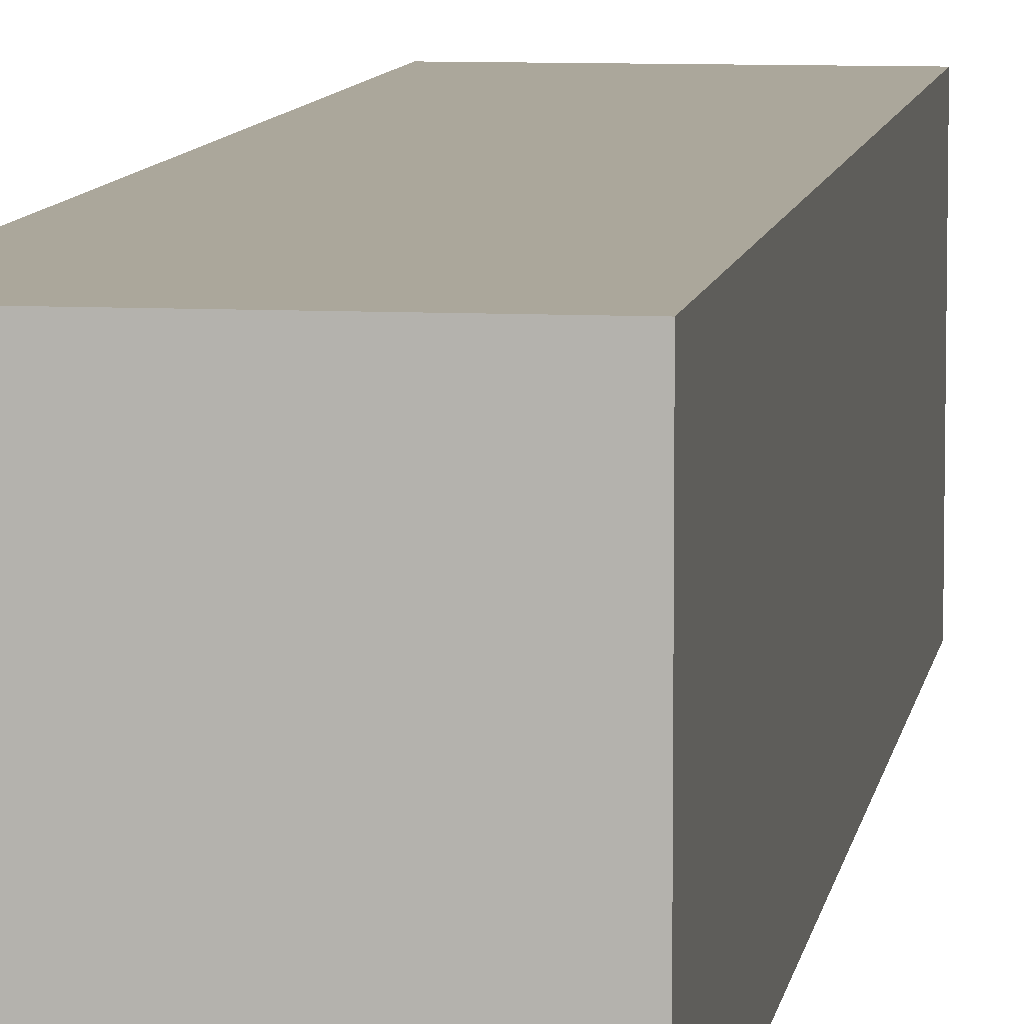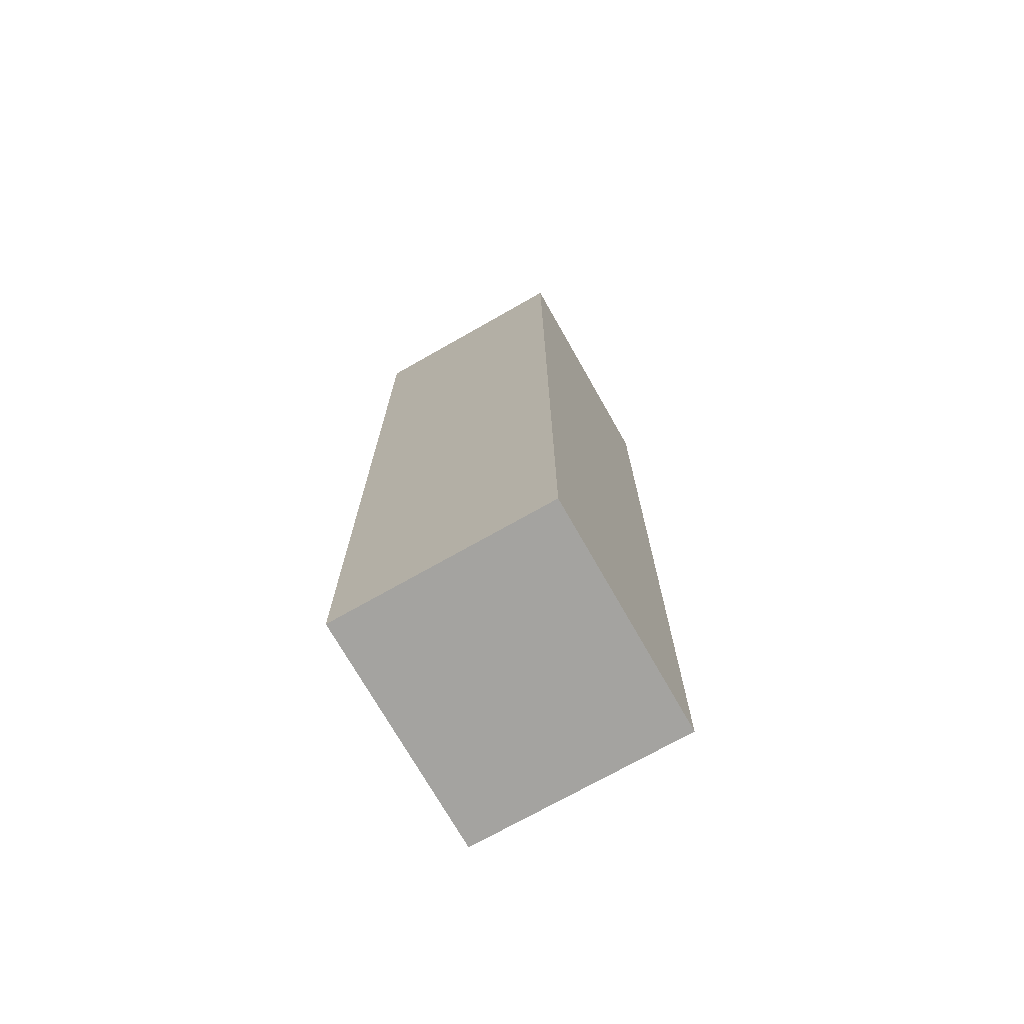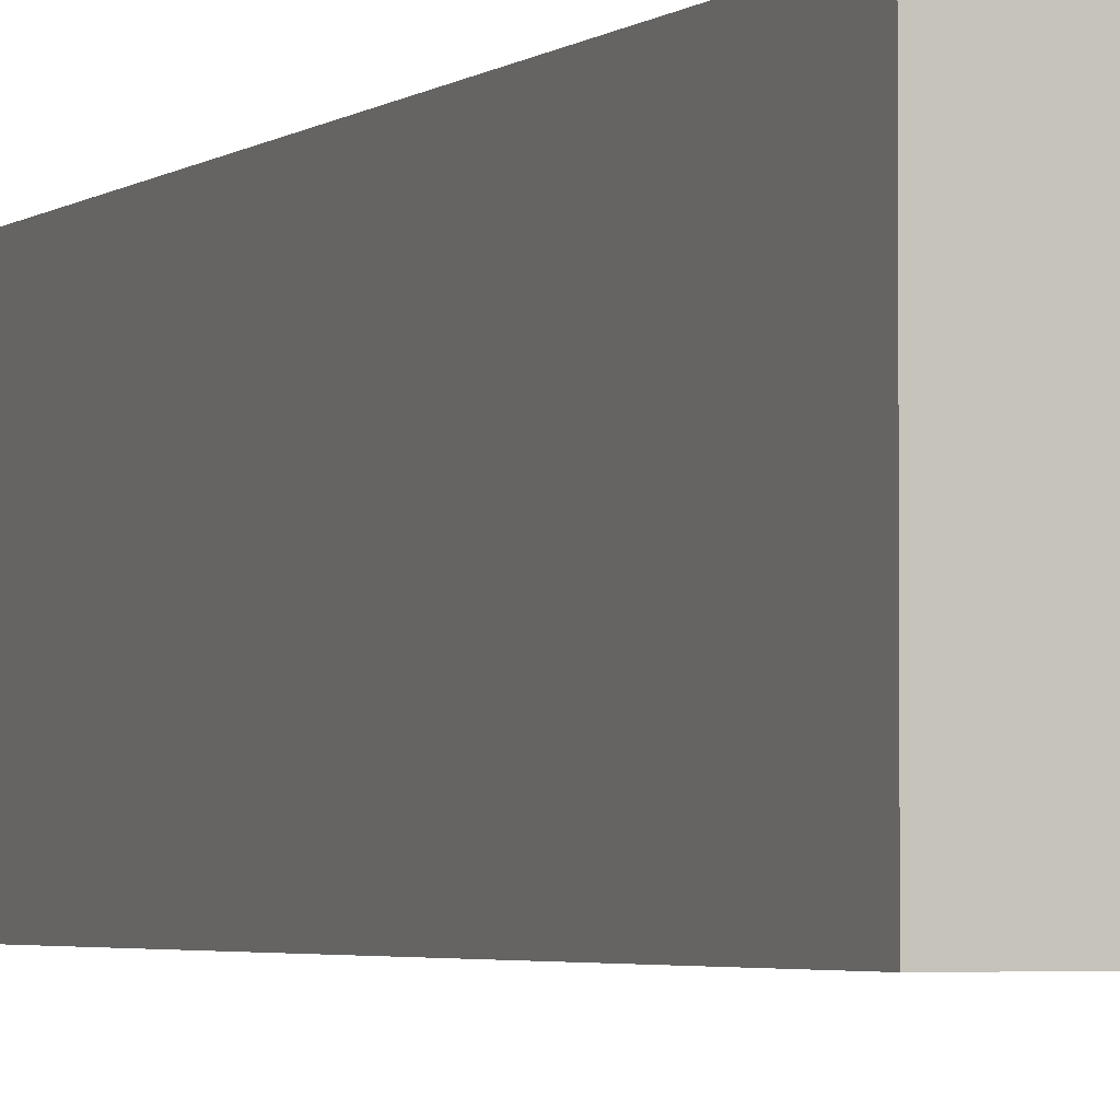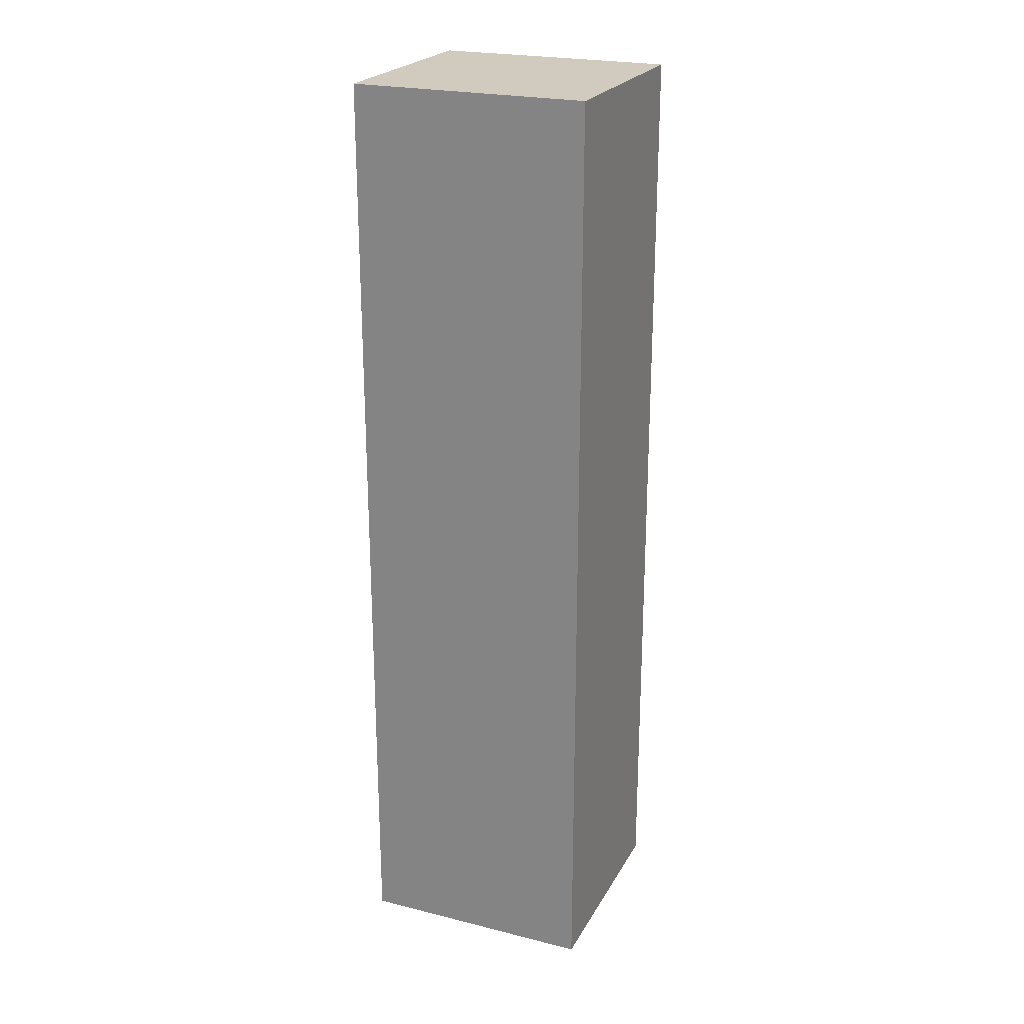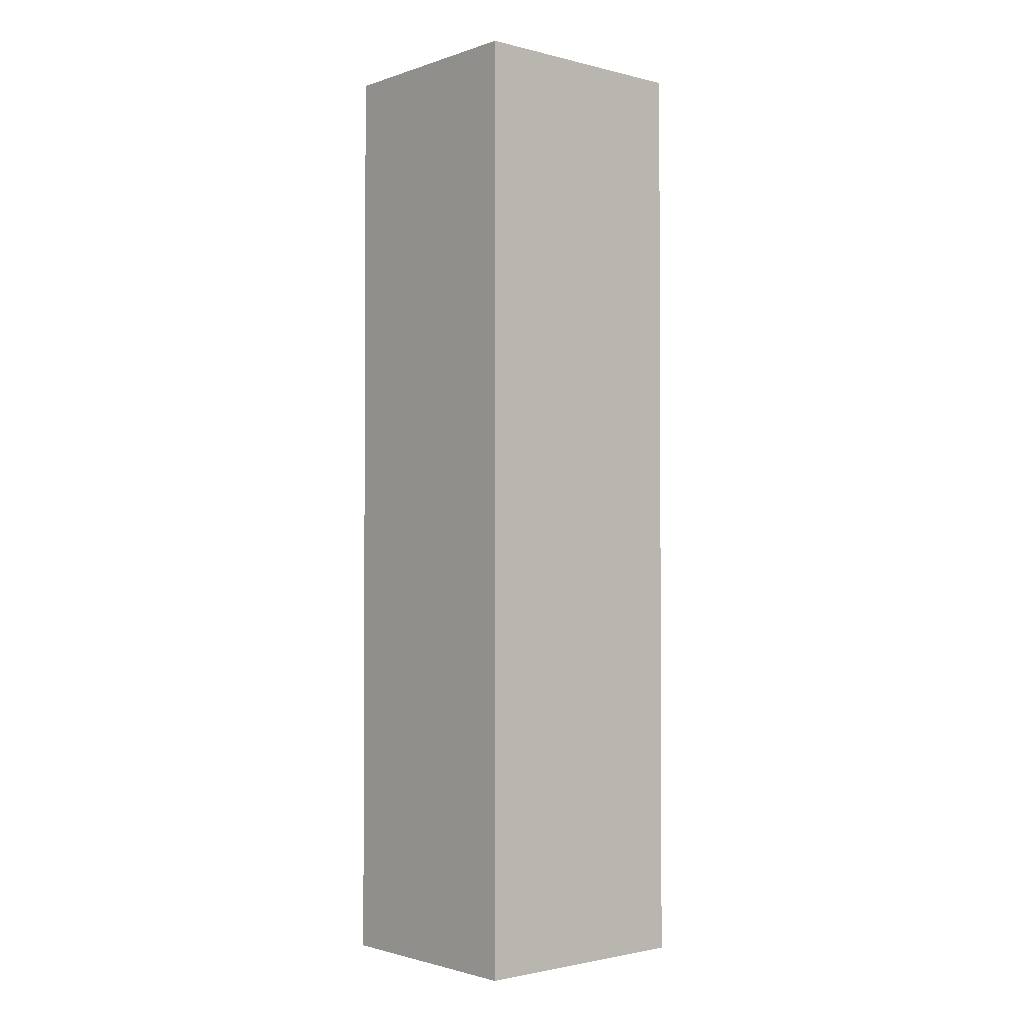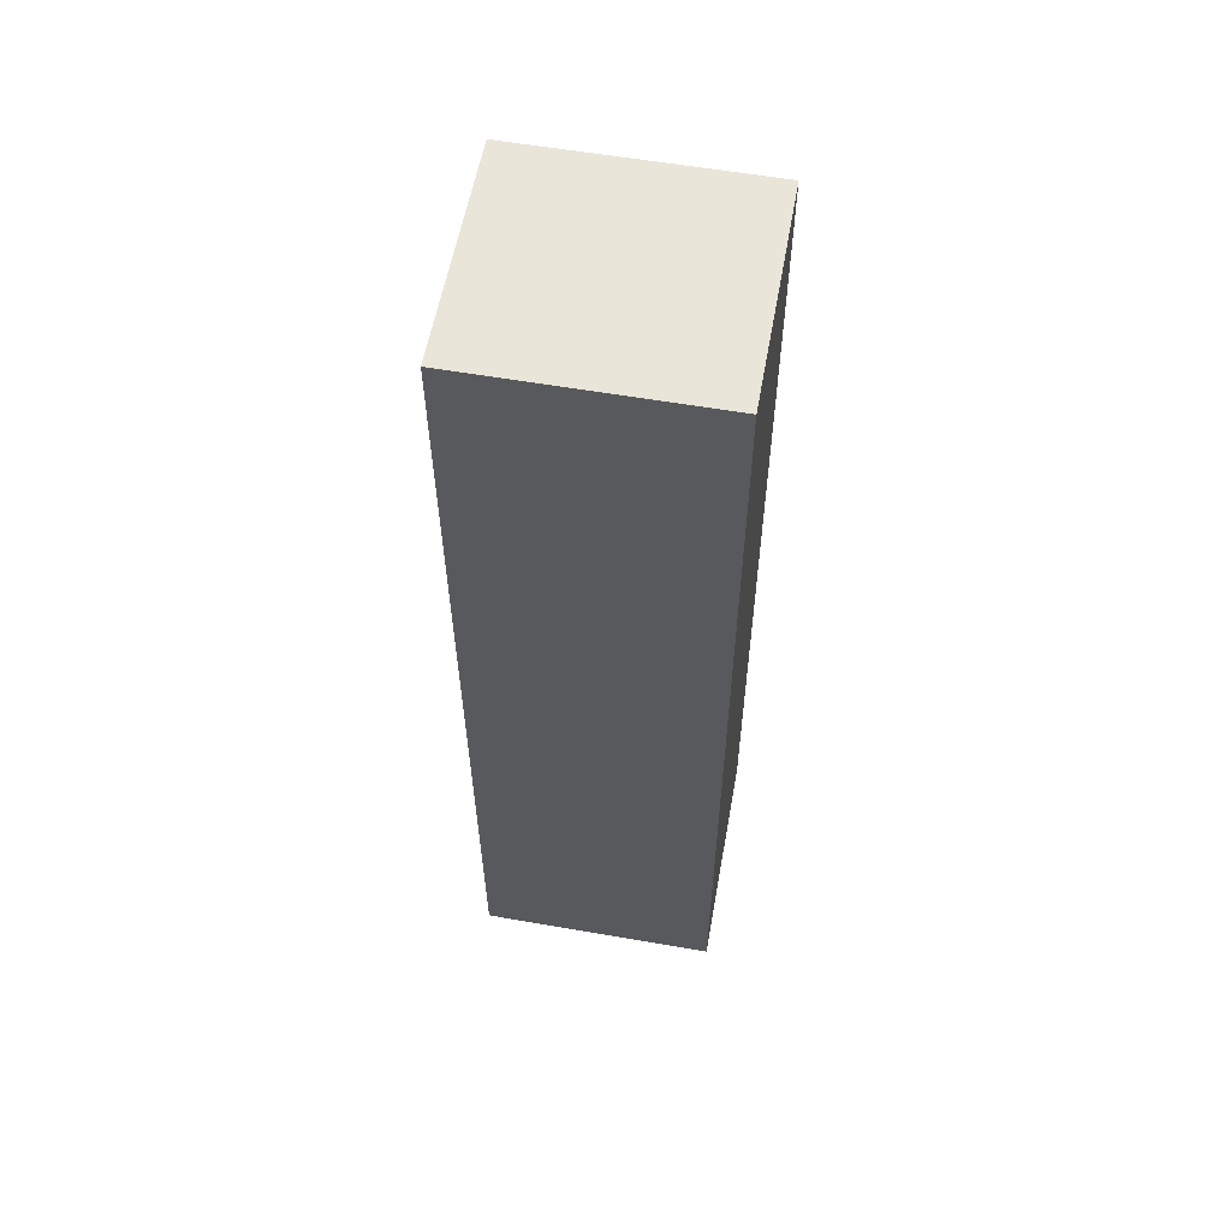
<metadata>
{"format":"obj","ext":"obj","renderer":"f3d","projection":"perspective","resolution":1024,"background":"white","views":[{"elev":8.2,"azim":8.4,"up":"+Z"},{"elev":-72.8,"azim":29.6,"up":"+Y"},{"elev":-2.9,"azim":157.6,"up":"+Z"},{"elev":23.4,"azim":112.7,"up":"+Y"},{"elev":-1.9,"azim":49.1,"up":"+Y"},{"elev":58.2,"azim":-79.8,"up":"+Y"}]}
</metadata>
<code>
v 0.4794 -0.0509 -0.5148
v 0.4794 -0.0509 0.5152
v -0.4806 -0.0509 0.5152
v -0.4806 -0.0509 -0.5148
v 0.4794 4.049 -0.5148
v 0.4794 4.049 0.5152
v -0.4806 4.049 0.5152
v -0.4806 4.049 -0.5148
f 5 1 4
f 5 4 8
f 3 7 8
f 3 8 4
f 2 6 3
f 6 7 3
f 1 5 2
f 5 6 2
f 5 8 6
f 8 7 6
f 1 2 3
f 1 3 4

</code>
